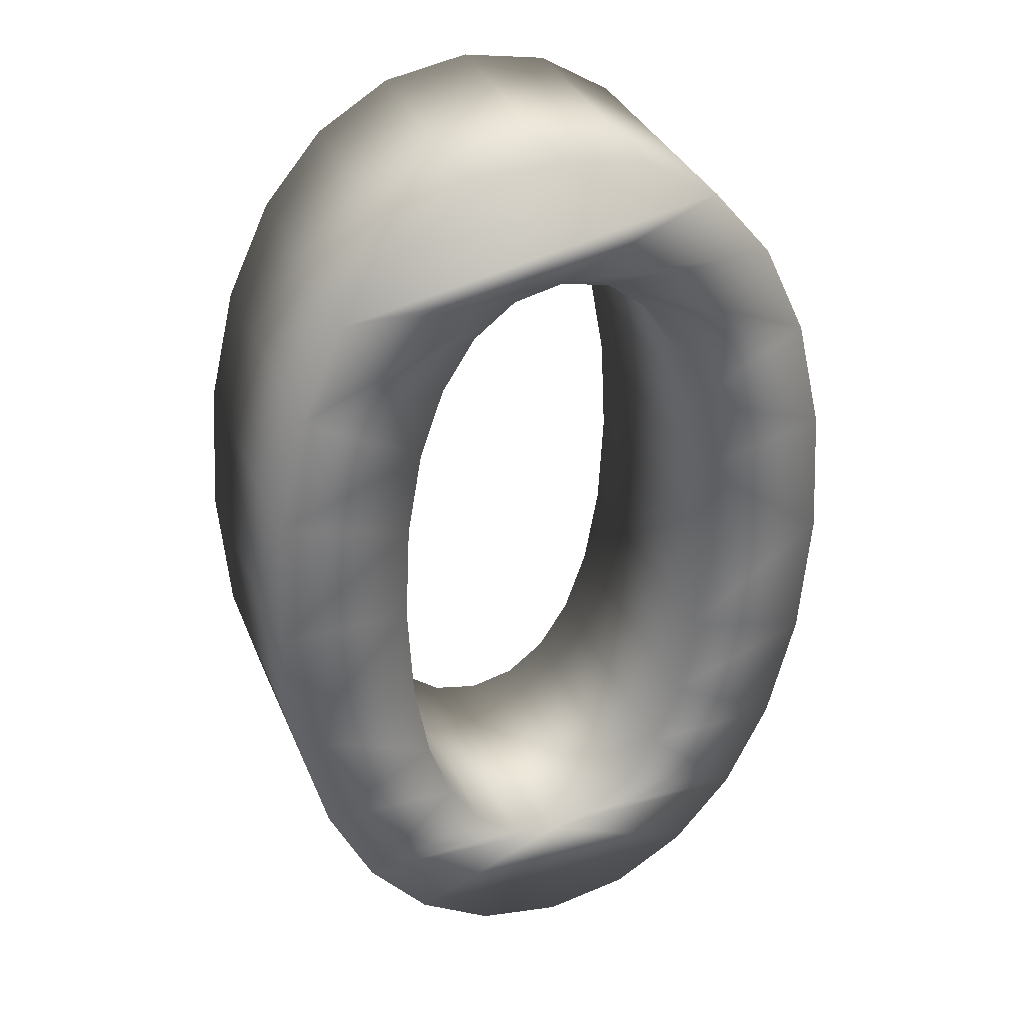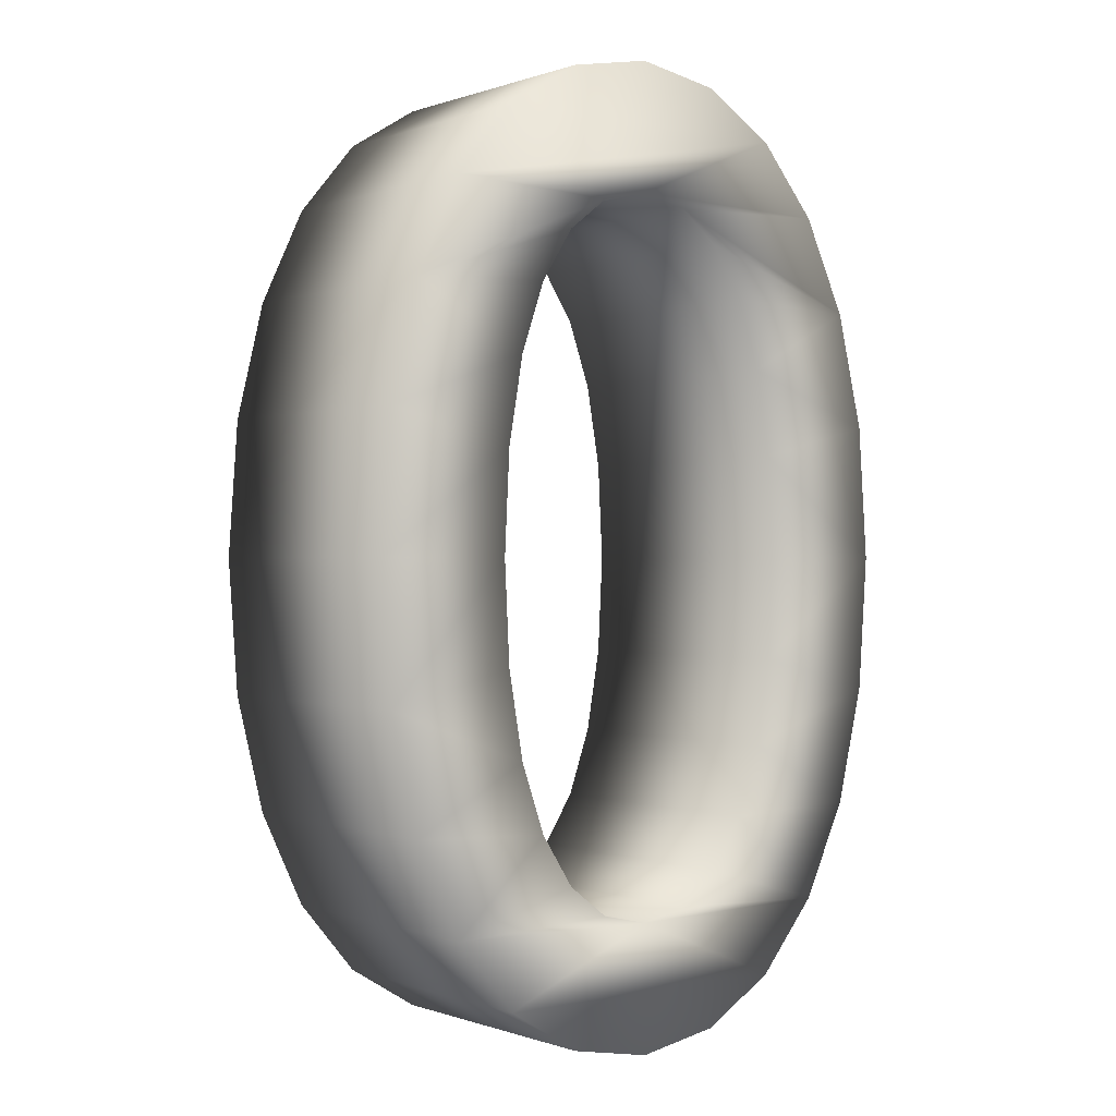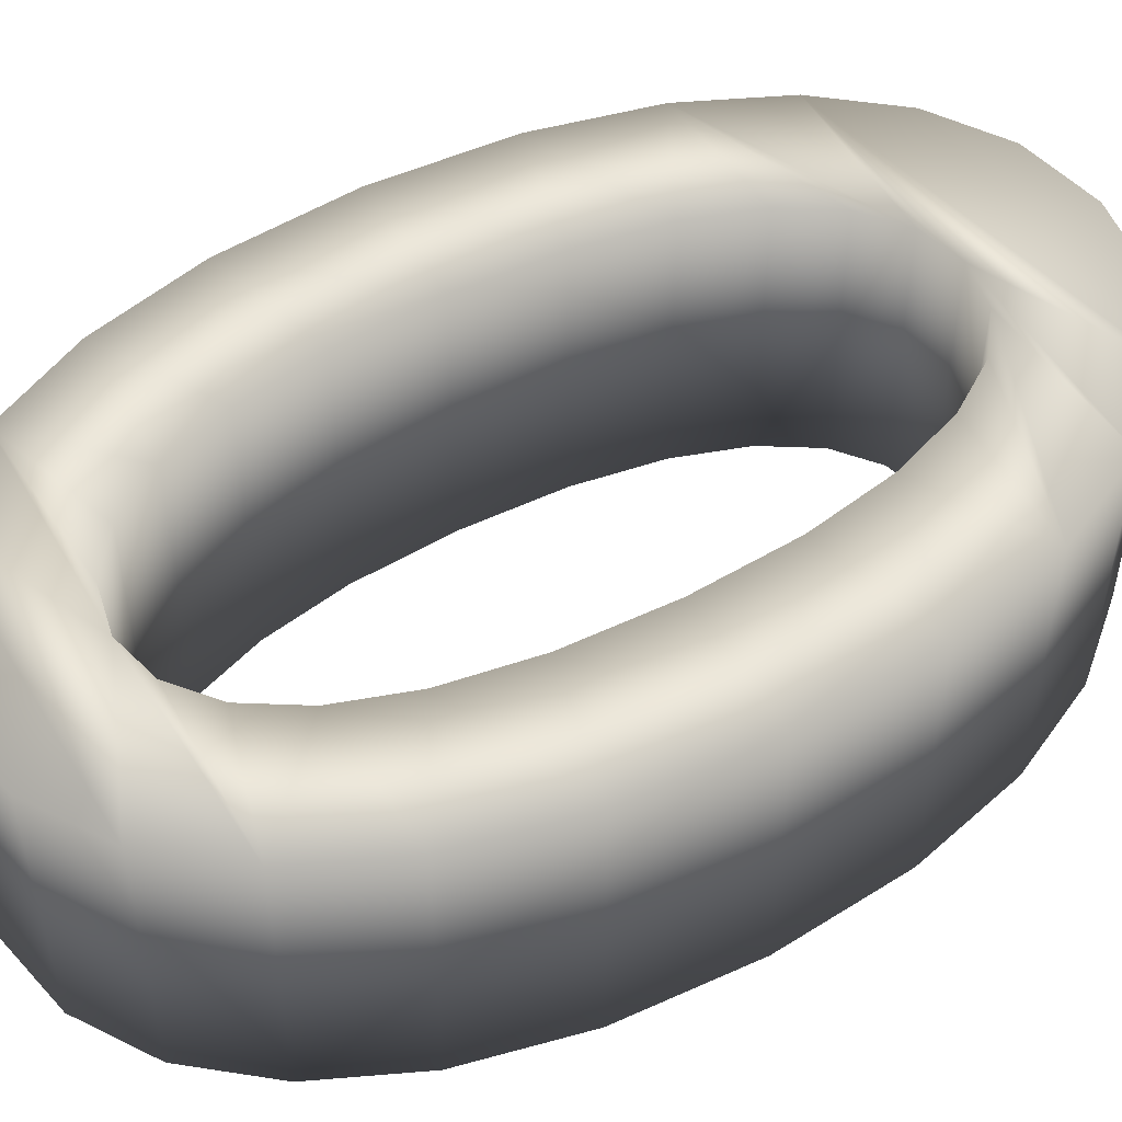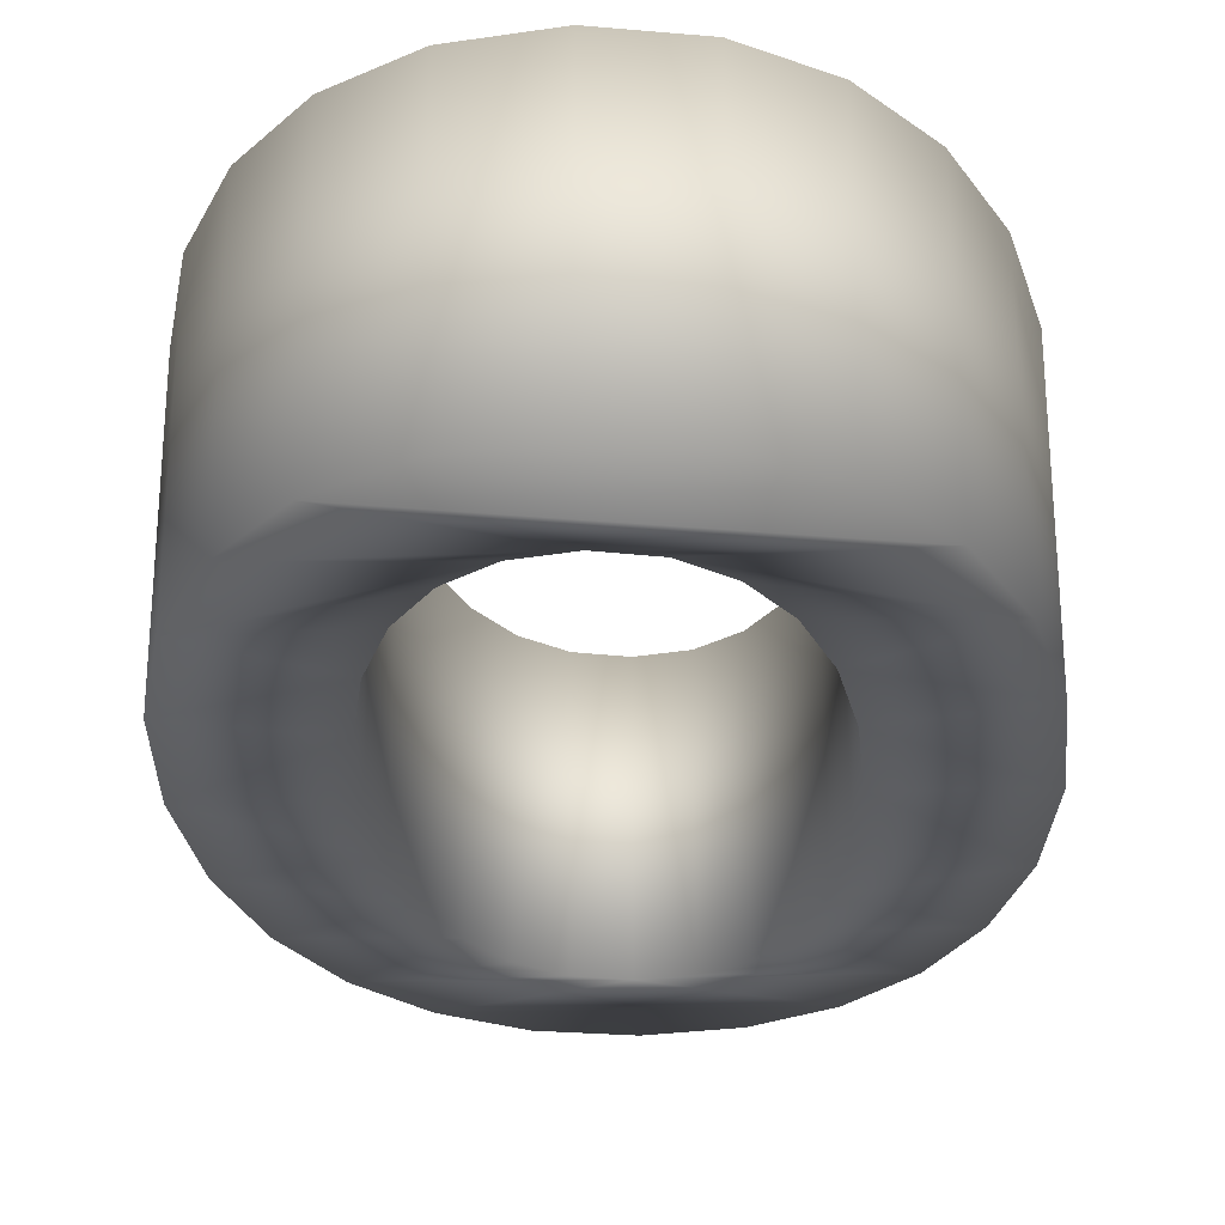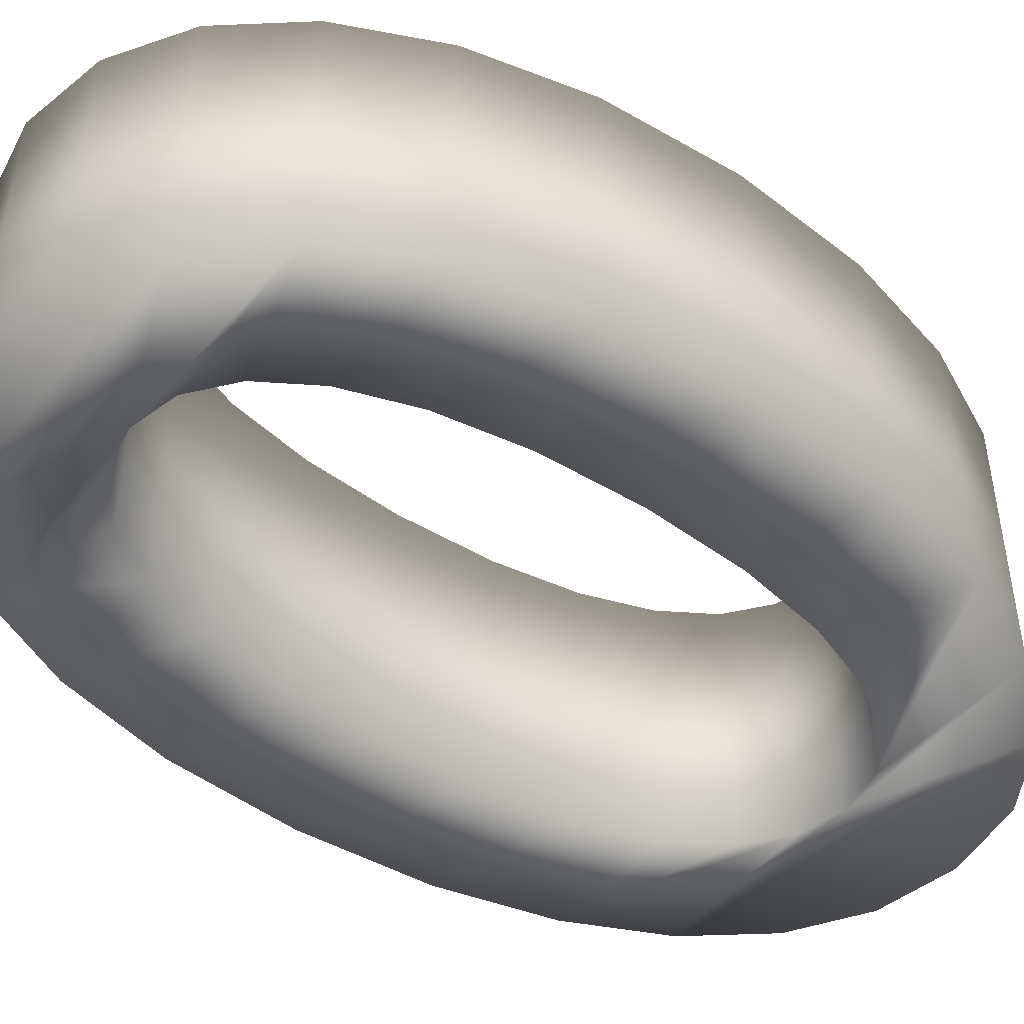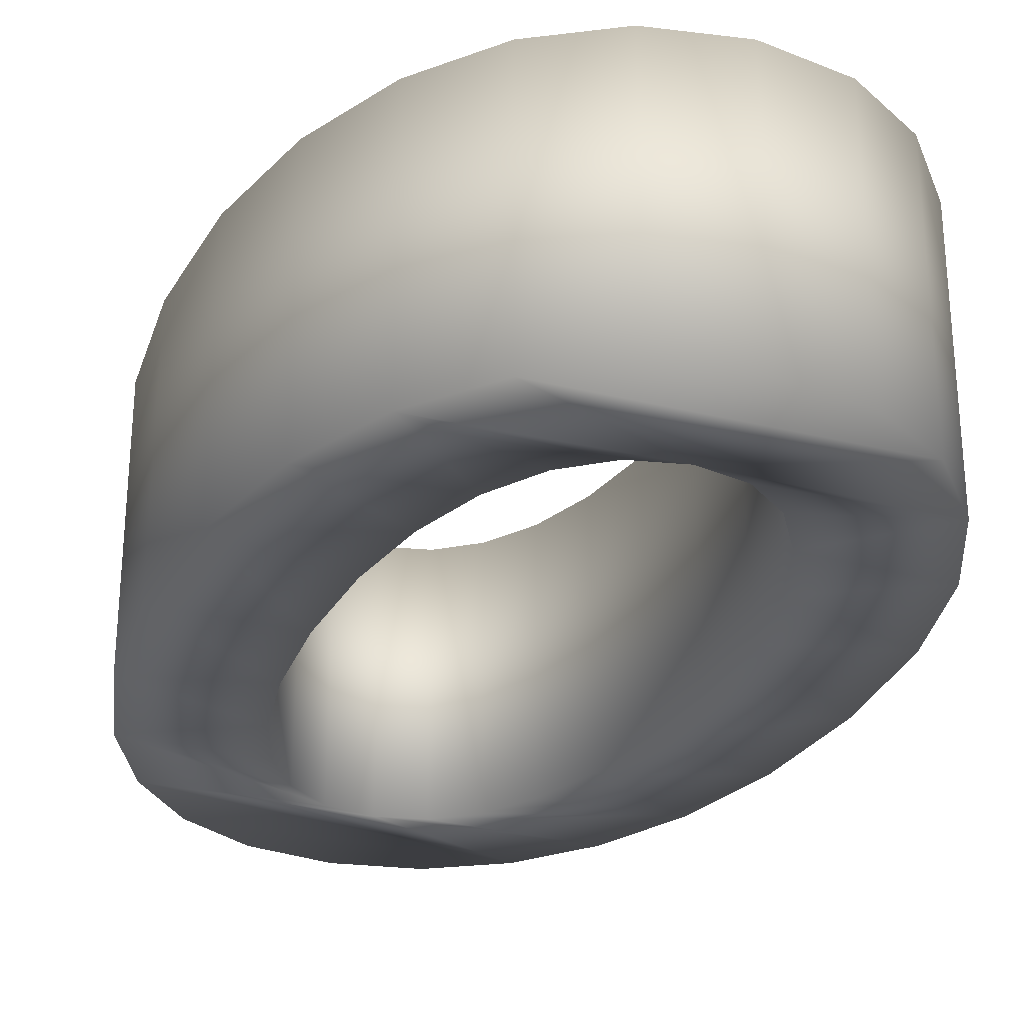
<metadata>
{"format":"obj","ext":"obj","renderer":"f3d","projection":"perspective","resolution":1024,"background":"white","views":[{"elev":34.4,"azim":-20.6,"up":"+Y"},{"elev":-0.1,"azim":-37.6,"up":"+Y"},{"elev":50.7,"azim":59.6,"up":"+Z"},{"elev":-26.7,"azim":-177.4,"up":"+Z"},{"elev":-46.7,"azim":52.7,"up":"+Z"},{"elev":-27.9,"azim":-20.9,"up":"+Z"}]}
</metadata>
<code>
o Font.001_Mesh
v 1.332 -0.054 1.201
v 1.29 0.5391 1.201
v 1.166 1.05 1.201
v 0.9694 1.469 1.201
v 0.7066 1.782 1.201
v 0.3851 1.978 1.201
v 0.01236 2.046 1.201
v -0.3604 1.978 1.201
v -0.6819 1.782 1.201
v -0.9446 1.469 1.201
v -1.141 1.05 1.201
v -1.265 0.5391 1.201
v -1.308 -0.054 1.201
v -1.265 -0.6471 1.201
v -1.141 -1.158 1.201
v -0.9446 -1.576 1.201
v -0.6819 -1.89 1.201
v -0.3604 -2.086 1.201
v 0.01236 -2.154 1.201
v 0.3851 -2.086 1.201
v 0.7066 -1.89 1.201
v 0.9694 -1.576 1.201
v 1.166 -1.158 1.201
v 1.29 -0.6471 1.201
v 0.7444 -0.054 1.201
v 0.7218 -0.5016 1.201
v 0.6559 -0.8804 1.201
v 0.5494 -1.185 1.201
v 0.4048 -1.41 1.201
v 0.2249 -1.548 1.201
v 0.01236 -1.596 1.201
v -0.2002 -1.548 1.201
v -0.3801 -1.41 1.201
v -0.5246 -1.185 1.201
v -0.6312 -0.8804 1.201
v -0.6971 -0.5016 1.201
v -0.7196 -0.054 1.201
v -0.6971 0.3936 1.201
v -0.6312 0.7724 1.201
v -0.5246 1.077 1.201
v -0.3801 1.302 1.201
v -0.2002 1.44 1.201
v 0.01236 1.488 1.201
v 0.2249 1.44 1.201
v 0.4048 1.302 1.201
v 0.5494 1.077 1.201
v 0.6559 0.7724 1.201
v 0.7218 0.3936 1.201
v 0.7218 0.3936 0
v 0.6559 0.7724 0
v 0.5494 1.077 0
v 0.4048 1.302 0
v 0.2249 1.44 0
v 0.01236 1.488 0
v -0.2002 1.44 0
v -0.3801 1.302 0
v -0.5246 1.077 0
v -0.6312 0.7724 0
v -0.6971 0.3936 0
v -0.7196 -0.054 0
v -0.6971 -0.5016 0
v -0.6312 -0.8804 0
v -0.5246 -1.185 0
v -0.3801 -1.41 0
v -0.2002 -1.548 0
v 0.01236 -1.596 0
v 0.2249 -1.548 0
v 0.4048 -1.41 0
v 0.5494 -1.185 0
v 0.6559 -0.8804 0
v 0.7218 -0.5016 0
v 0.7444 -0.054 0
v 1.29 -0.6471 0
v 1.166 -1.158 0
v 0.9694 -1.576 0
v 0.7066 -1.89 0
v 0.3851 -2.086 0
v 0.01236 -2.154 0
v -0.3604 -2.086 0
v -0.6819 -1.89 0
v -0.9446 -1.576 0
v -1.141 -1.158 0
v -1.265 -0.6471 0
v -1.308 -0.054 0
v -1.265 0.5391 0
v -1.141 1.05 0
v -0.9446 1.469 0
v -0.6819 1.782 0
v -0.3604 1.978 0
v 0.01236 2.046 0
v 0.3851 1.978 0
v 0.7066 1.782 0
v 0.9694 1.469 0
v 1.166 1.05 0
v 1.29 0.5391 0
v 1.332 -0.054 0
f 20 18 19
f 20 21 18
f 21 17 18
f 21 31 17
f 21 22 31
f 31 16 17
f 22 30 31
f 31 32 16
f 22 29 30
f 32 33 16
f 22 28 29
f 33 34 16
f 22 23 28
f 34 15 16
f 23 27 28
f 34 35 15
f 23 24 27
f 35 14 15
f 24 26 27
f 35 36 14
f 24 1 26
f 1 25 26
f 36 37 14
f 37 13 14
f 1 48 25
f 37 38 13
f 1 2 48
f 38 12 13
f 2 47 48
f 38 39 12
f 2 3 47
f 39 11 12
f 3 46 47
f 39 40 11
f 3 45 46
f 40 41 11
f 3 44 45
f 41 42 11
f 3 4 44
f 42 10 11
f 4 43 44
f 42 43 10
f 4 5 43
f 43 5 10
f 5 9 10
f 5 6 9
f 6 8 9
f 6 7 8
f 90 89 8 7
f 91 90 7 6
f 89 88 9 8
f 92 91 6 5
f 88 87 10 9
f 93 92 5 4
f 55 54 43 42
f 54 53 44 43
f 87 86 11 10
f 94 93 4 3
f 56 55 42 41
f 53 52 45 44
f 57 56 41 40
f 52 51 46 45
f 58 57 40 39
f 51 50 47 46
f 86 85 12 11
f 95 94 3 2
f 59 58 39 38
f 50 49 48 47
f 85 84 13 12
f 2 1 96 95
f 60 59 38 37
f 49 72 25 48
f 84 83 14 13
f 61 60 37 36
f 72 71 26 25
f 1 24 73 96
f 62 61 36 35
f 71 70 27 26
f 83 82 15 14
f 74 73 24 23
f 63 62 35 34
f 70 69 28 27
f 82 81 16 15
f 75 74 23 22
f 64 63 34 33
f 69 68 29 28
f 65 64 33 32
f 68 67 30 29
f 66 65 32 31
f 67 66 31 30
f 81 80 17 16
f 76 75 22 21
f 80 79 18 17
f 77 76 21 20
f 79 78 19 18
f 78 77 20 19
f 78 79 77
f 79 76 77
f 79 80 76
f 80 66 76
f 66 75 76
f 80 81 66
f 66 67 75
f 81 65 66
f 67 68 75
f 81 64 65
f 68 69 75
f 81 63 64
f 69 74 75
f 81 82 63
f 69 70 74
f 82 62 63
f 70 73 74
f 82 83 62
f 70 71 73
f 83 61 62
f 71 96 73
f 71 72 96
f 83 60 61
f 83 84 60
f 72 49 96
f 84 59 60
f 49 95 96
f 84 85 59
f 49 50 95
f 85 58 59
f 50 94 95
f 85 86 58
f 50 51 94
f 86 57 58
f 51 52 94
f 86 56 57
f 52 53 94
f 86 55 56
f 53 93 94
f 86 87 55
f 53 54 93
f 87 54 55
f 54 92 93
f 87 92 54
f 87 88 92
f 88 91 92
f 88 89 91
f 89 90 91

</code>
